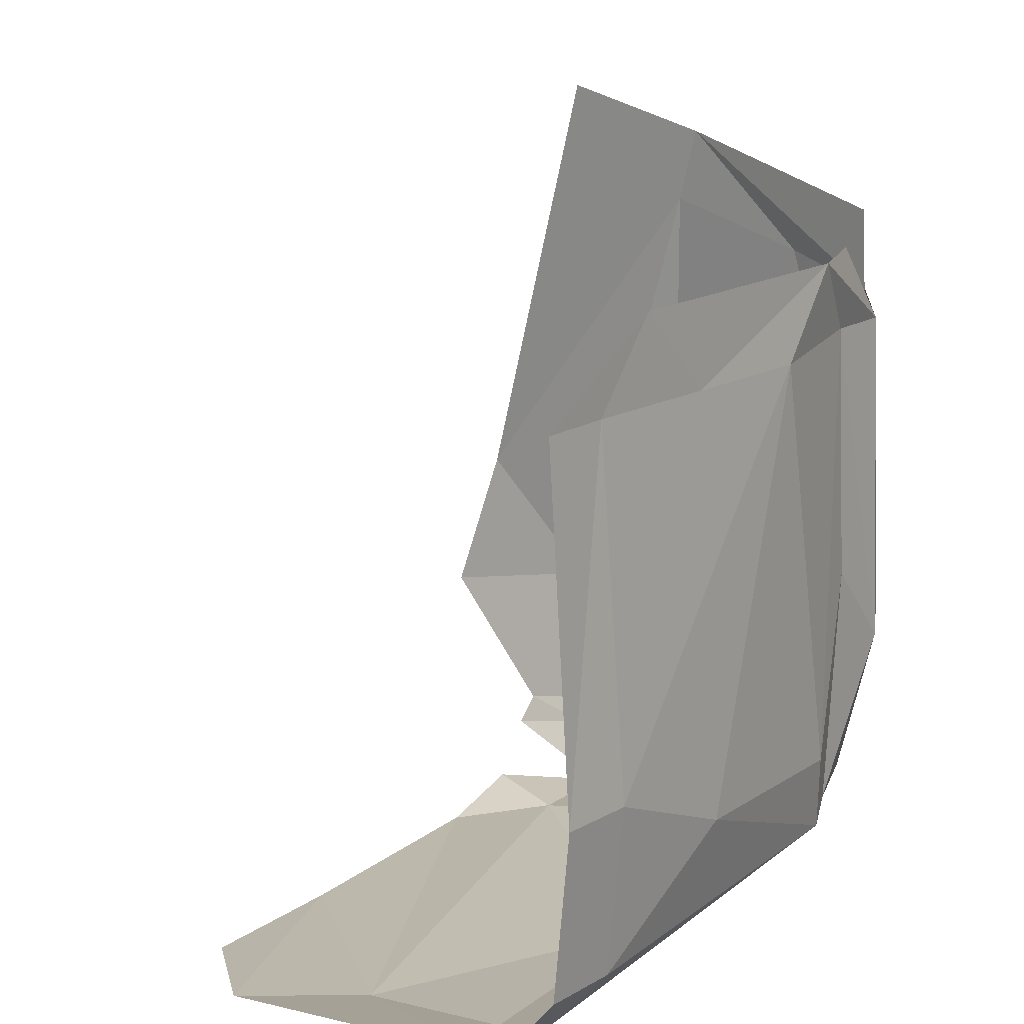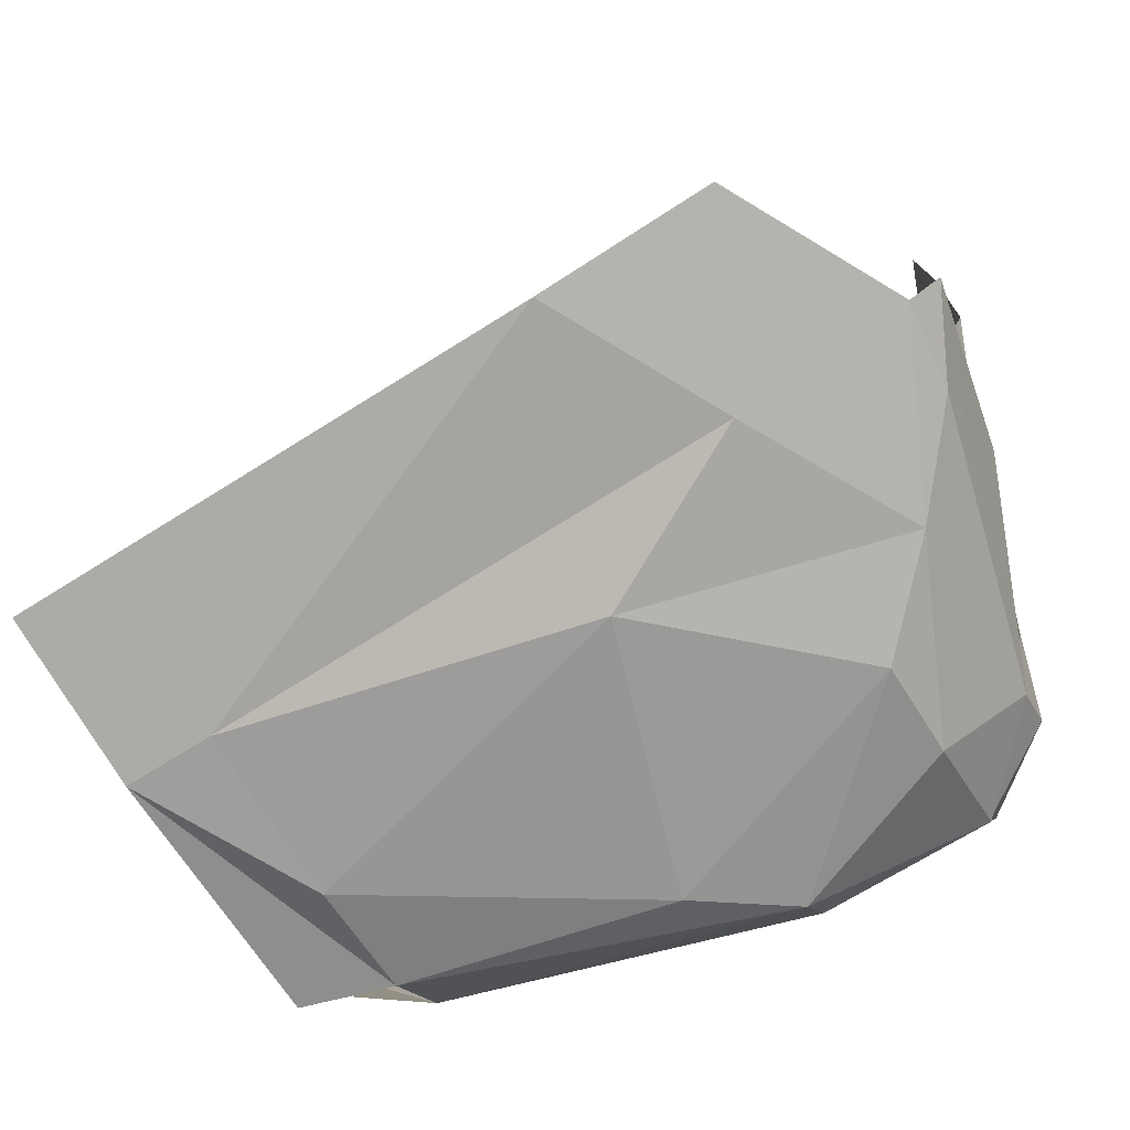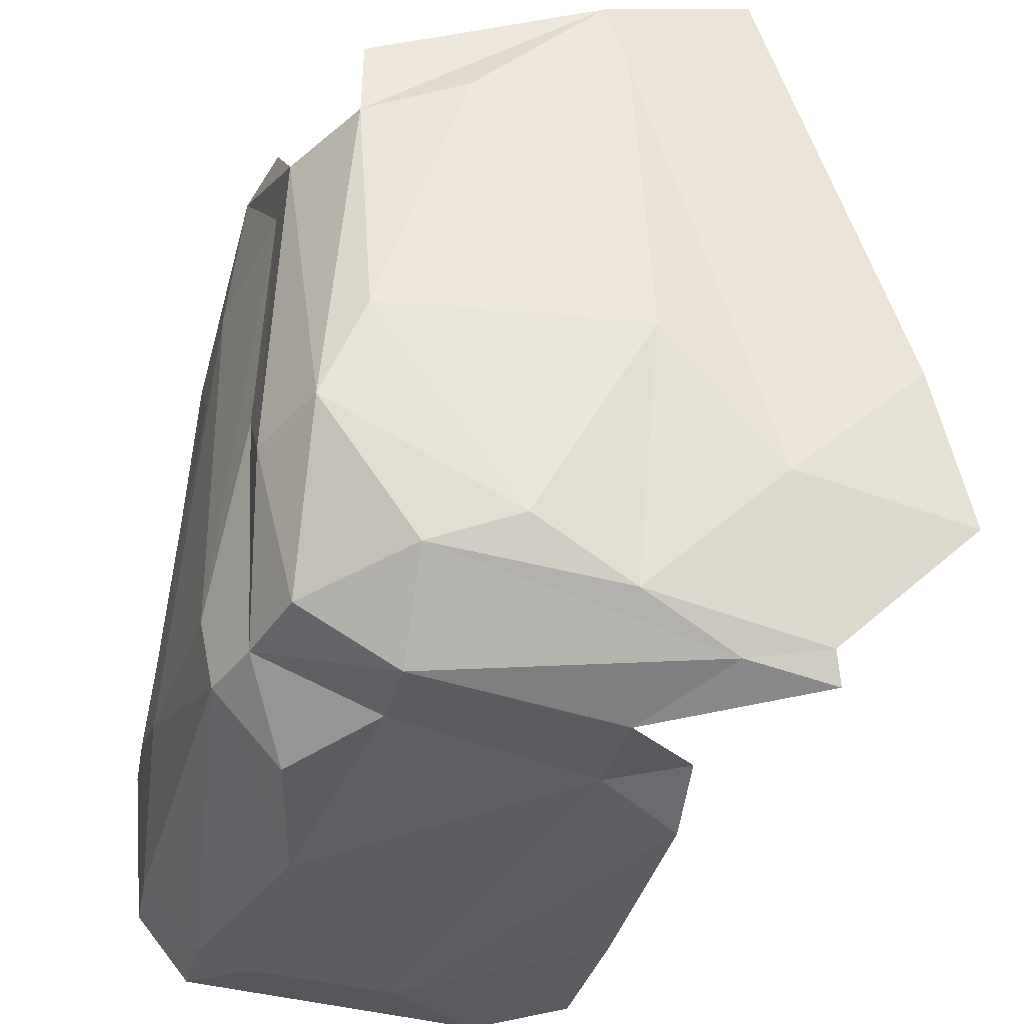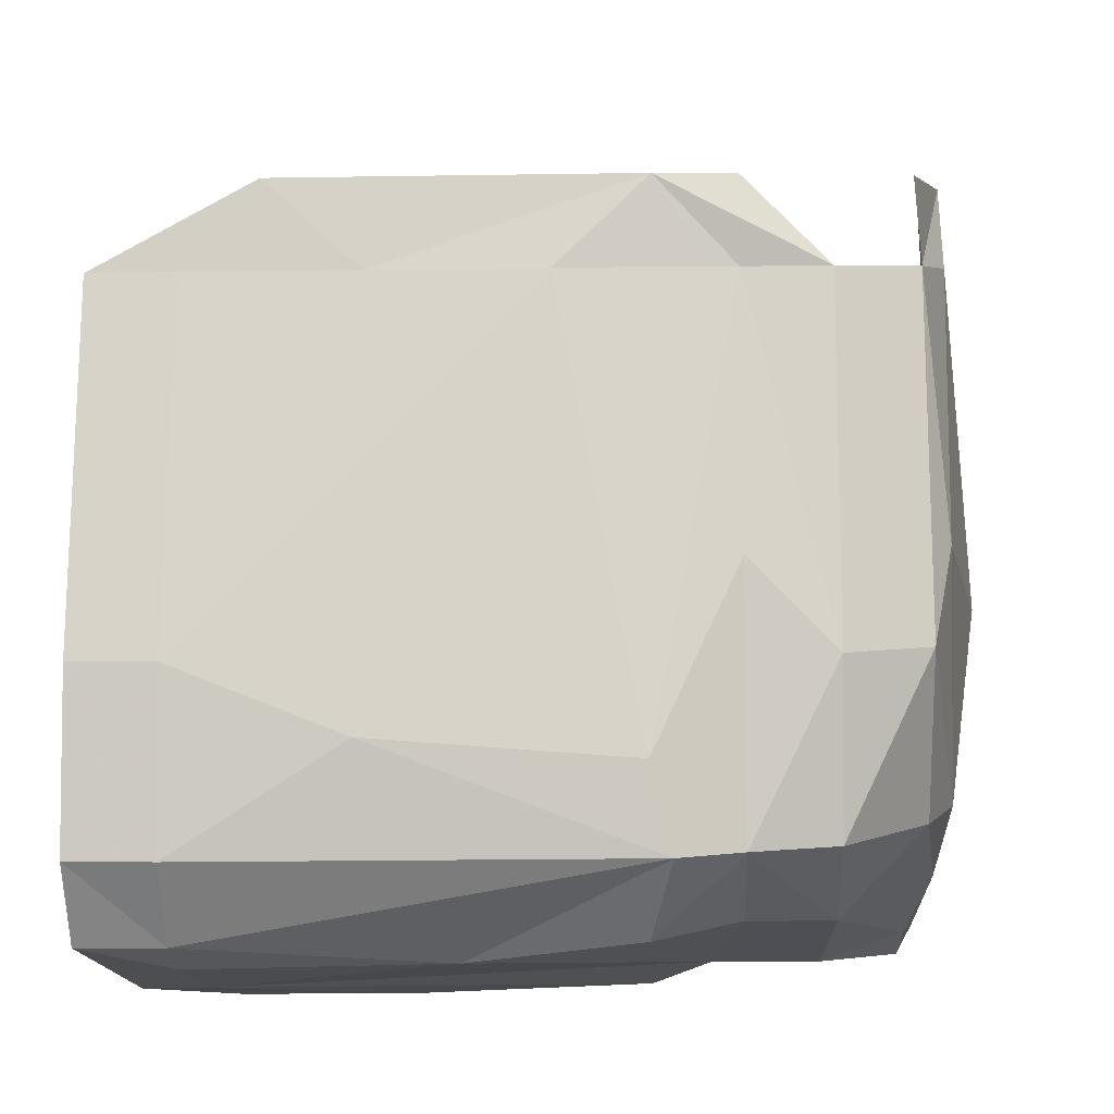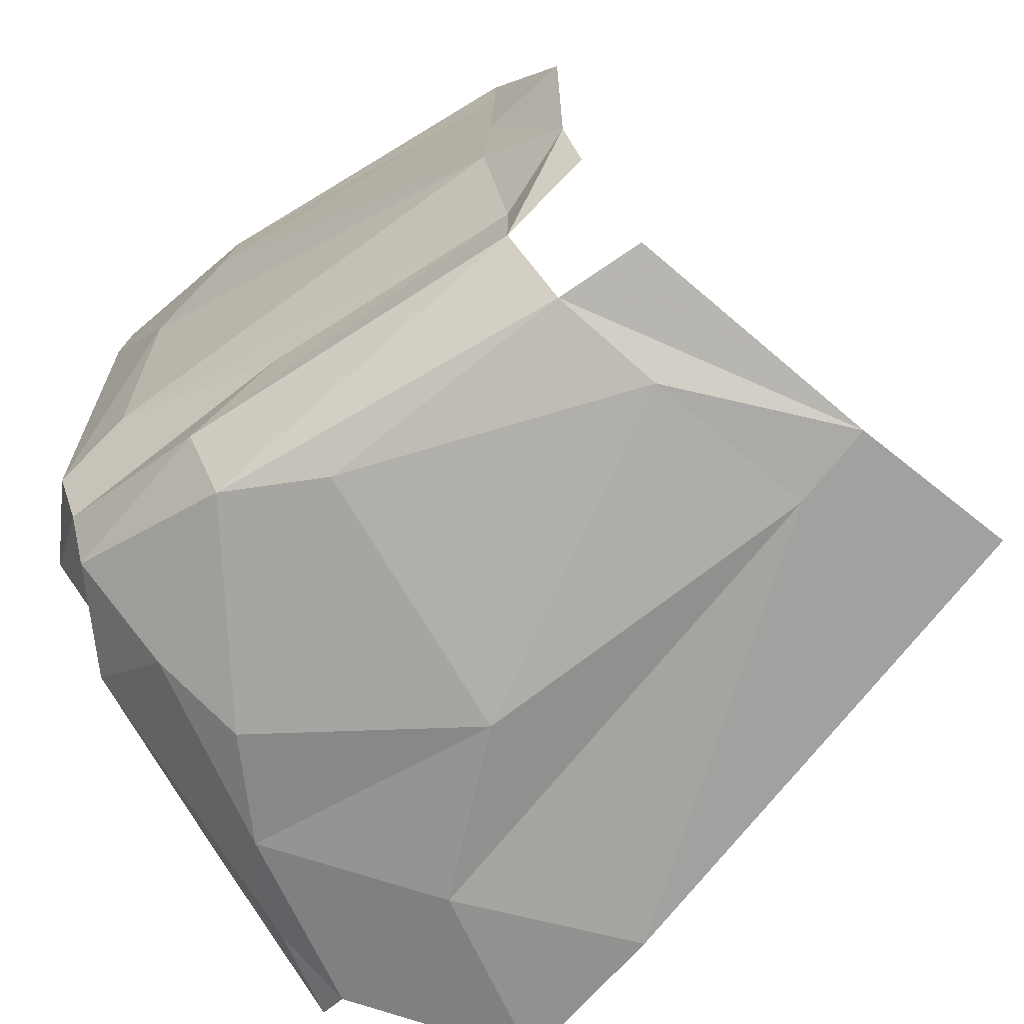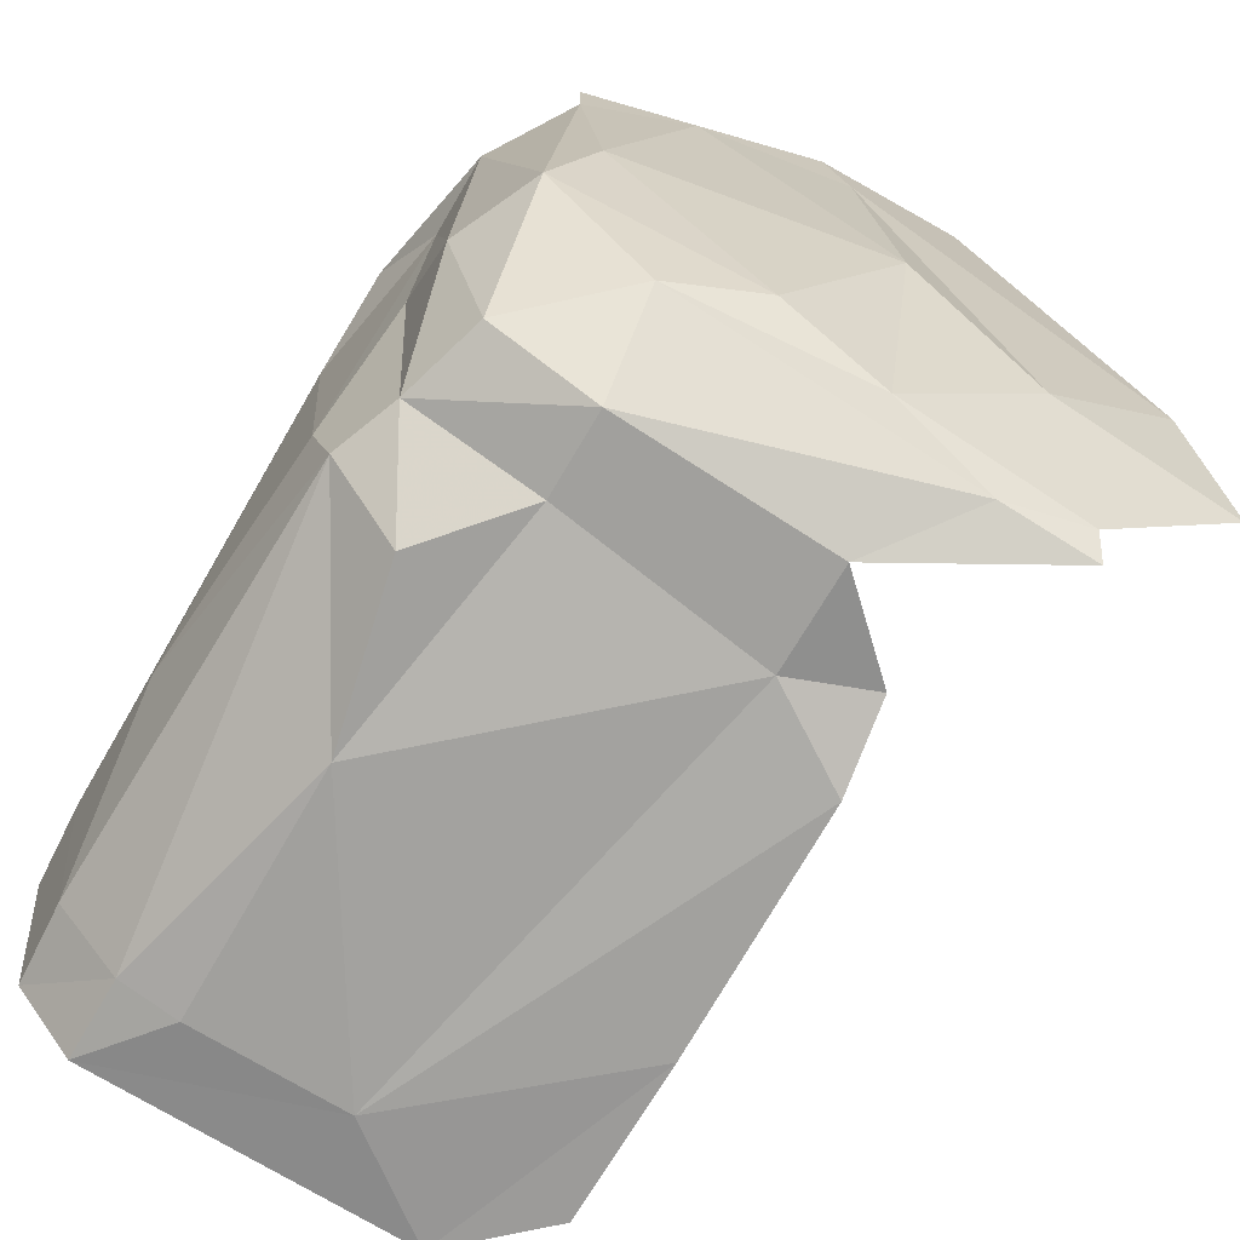
<metadata>
{"format":"obj","ext":"obj","renderer":"f3d","projection":"perspective","resolution":1024,"background":"white","views":[{"elev":14.3,"azim":-145.9,"up":"+Z"},{"elev":-77.5,"azim":106.0,"up":"+Y"},{"elev":-34.0,"azim":-14.1,"up":"+Z"},{"elev":-11.4,"azim":-87.7,"up":"+Z"},{"elev":-70.2,"azim":-54.9,"up":"+Y"},{"elev":-69.3,"azim":-30.2,"up":"+Z"}]}
</metadata>
<code>
o 8000Corner_mesh_-913716317.005
v -0.09901 -0.000515 -0.05395
v -0.09279 -0.01048 -0.09378
v -0.1065 0.1195 -0.04561
v -0.0974 0.1995 -0.09499
v -0.06714 0.1995 -0.1279
v -0.03977 0.07949 -0.1331
v -0.05771 -0.000495 -0.1253
v -0.0808 -0.0405 -0.09035
v -0.09648 0.03932 0.1549
v -0.1051 0.1995 -0.01396
v -0.1026 0.2395 -0.01324
v -0.09496 0.2395 -0.09427
v -0.0671 0.2395 -0.1279
v 0.08306 -0.02813 -0.1266
v 0.1229 -0.04066 -0.1203
v 0.127 -0.000655 -0.1347
v 0.08301 -0.07812 -0.1266
v 0.1285 0.1193 -0.1394
v 0.03521 0.1994 -0.1402
v -0.01931 -0.04054 -0.1143
v 0.1286 0.1993 -0.1394
v 0.08675 0.2394 -0.1384
v -0.03898 0.1995 -0.1354
v -0.09313 -0.003215 0.1974
v -0.08212 -0.0407 0.159
v -0.08747 -0.04059 0.03258
v -0.08849 -0.08056 -0.00935
v -0.08216 -0.0807 0.1589
v -0.01934 -0.08055 -0.1143
v -0.06882 -0.08052 -0.08694
v -0.09399 0.1193 0.1556
v -0.09151 0.1993 0.1564
v -0.09297 0.1643 0.1976
v -0.09148 0.2393 0.1564
v -0.08355 -0.04072 0.2002
v 0.2257 -0.1458 -0.04406
v 0.1599 -0.1282 -0.1046
v 0.164 -0.1207 -0.119
v 0.07192 -0.1306 -0.08818
v 0.12 -0.1207 -0.1108
v 0.1374 -0.1385 0.2635
v 0.1485 -0.141 0.2251
v 0.07157 -0.1434 0.203
v 0.2036 -0.1534 0.03283
v 0.1378 -0.1483 -0.02769
v -0.005316 -0.1358 0.1809
v 0.07724 -0.1532 0.03818
v 0.06054 -0.1409 0.2415
v -0.04911 -0.1306 0.04354
v 0.02244 -0.1356 -0.06077
v -0.05577 -0.1207 0.1665
v -0.0208 -0.1206 -0.07317
v -0.0693 -0.1206 -0.003866
v -0.05478 -0.1183 0.2084
f 1 2 3
f 3 2 4
f 4 2 5
f 5 2 6
f 6 2 7
f 7 2 8
f 8 2 1
f 1 3 9
f 9 3 10
f 10 3 4
f 10 4 11
f 11 4 12
f 12 4 5
f 13 12 5
f 14 15 16
f 17 15 14
f 19 14 16
f 17 14 20
f 20 14 6
f 6 14 19
f 19 16 18
f 19 18 22
f 22 18 21
f 6 19 23
f 23 19 13
f 13 19 22
f 24 25 9
f 9 25 1
f 1 25 26
f 26 25 27
f 27 25 28
f 28 25 24
f 8 20 7
f 7 20 6
f 17 20 29
f 29 20 8
f 1 26 8
f 8 26 27
f 30 8 27
f 29 8 30
f 24 9 31
f 31 9 10
f 5 6 23
f 32 31 10
f 24 31 33
f 33 31 32
f 5 23 13
f 34 32 11
f 11 32 10
f 33 32 34
f 24 35 28
f 36 37 39
f 39 37 40
f 40 37 38
f 40 38 17
f 40 17 29
f 41 42 43
f 43 42 44
f 43 44 45
f 45 44 36
f 45 36 39
f 46 43 47
f 47 43 45
f 41 43 48
f 48 43 46
f 47 45 39
f 46 47 49
f 49 47 50
f 50 47 39
f 51 46 49
f 48 46 51
f 50 39 52
f 52 39 40
f 49 50 53
f 53 50 52
f 51 49 53
f 52 40 29
f 28 51 53
f 48 51 54
f 28 53 27
f 27 53 30
f 30 53 52
f 30 52 29

</code>
